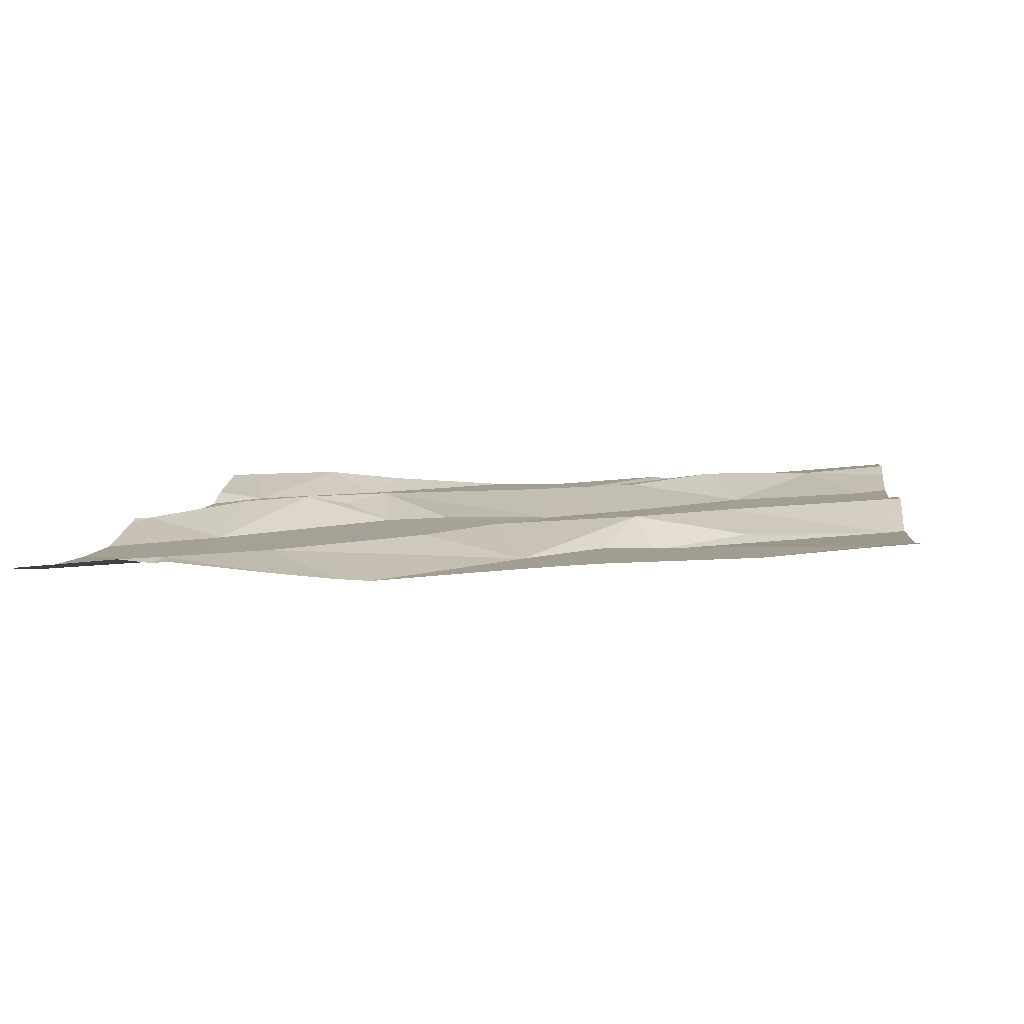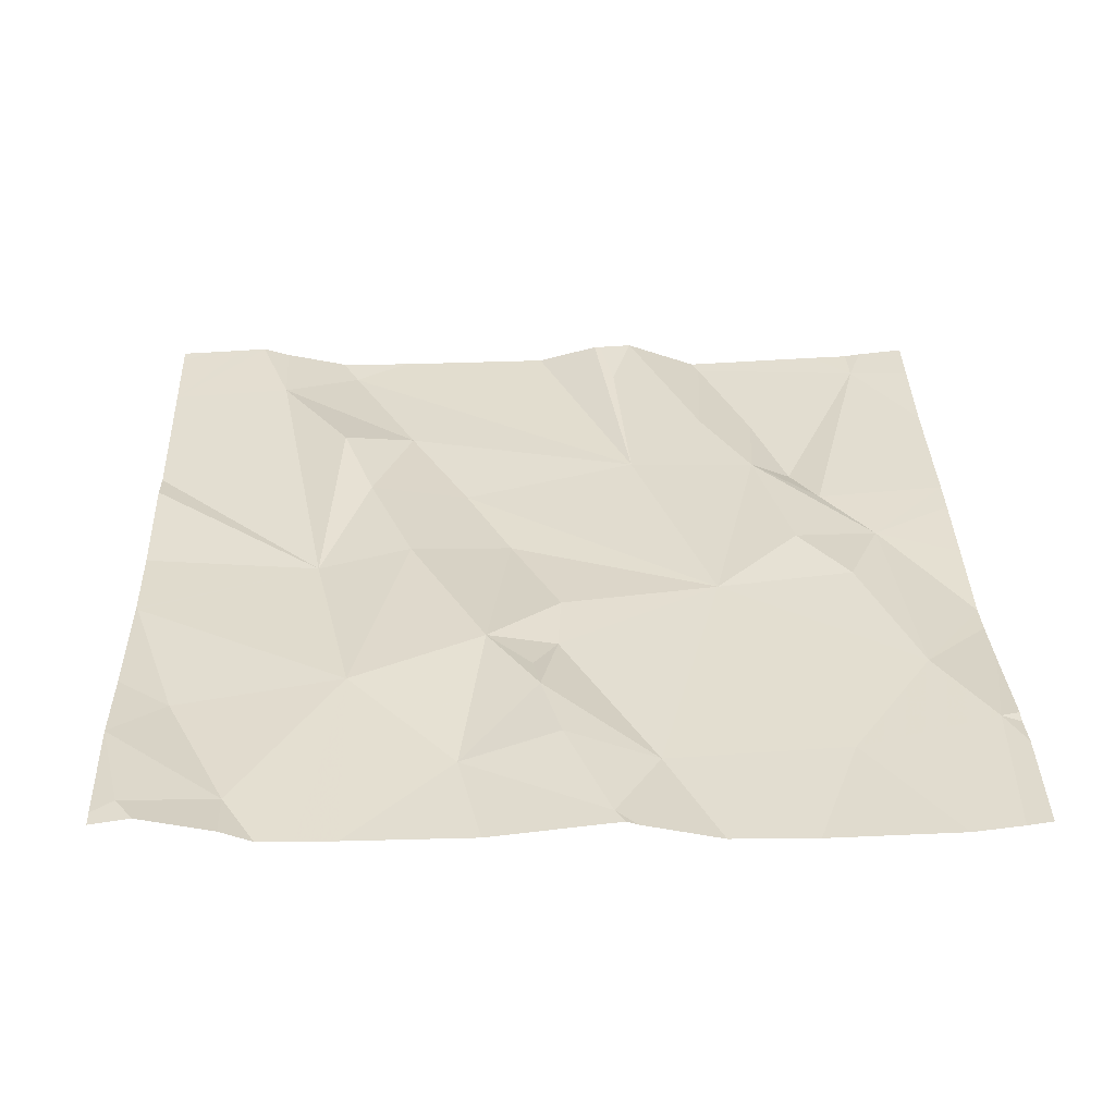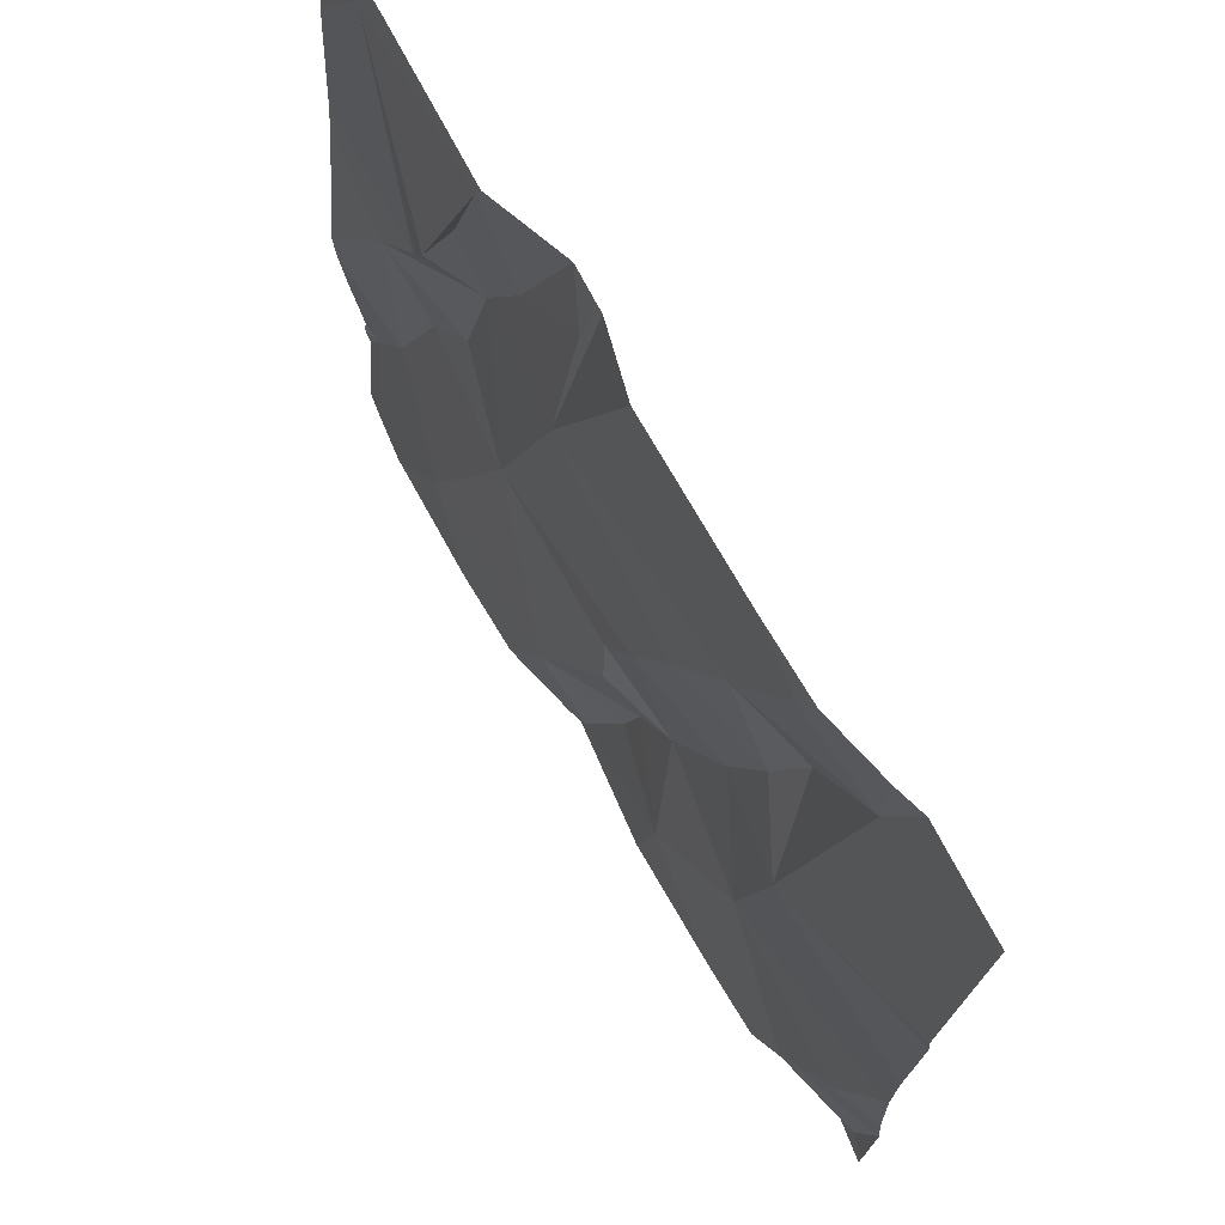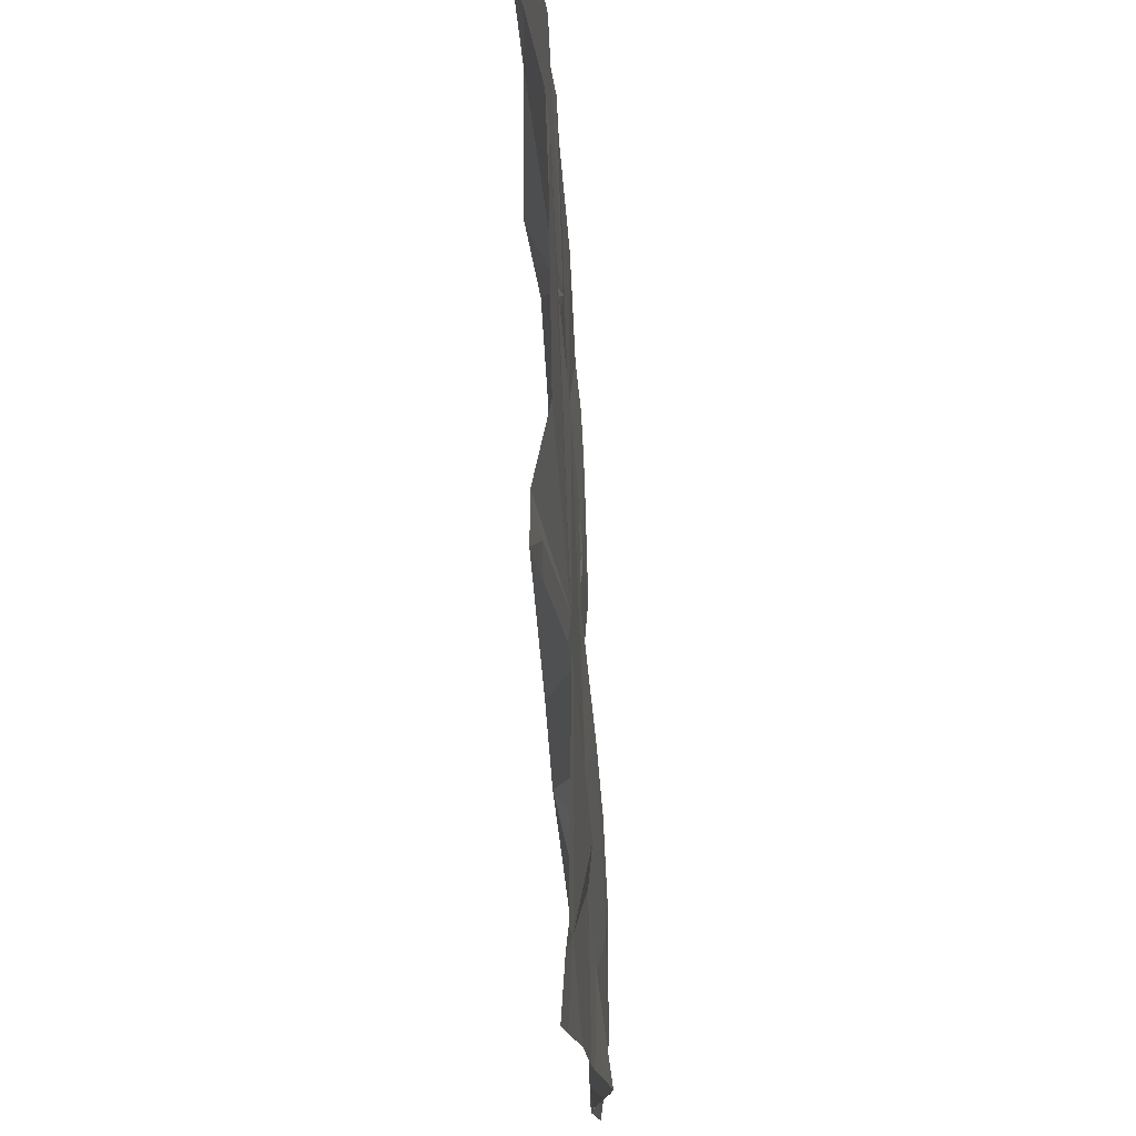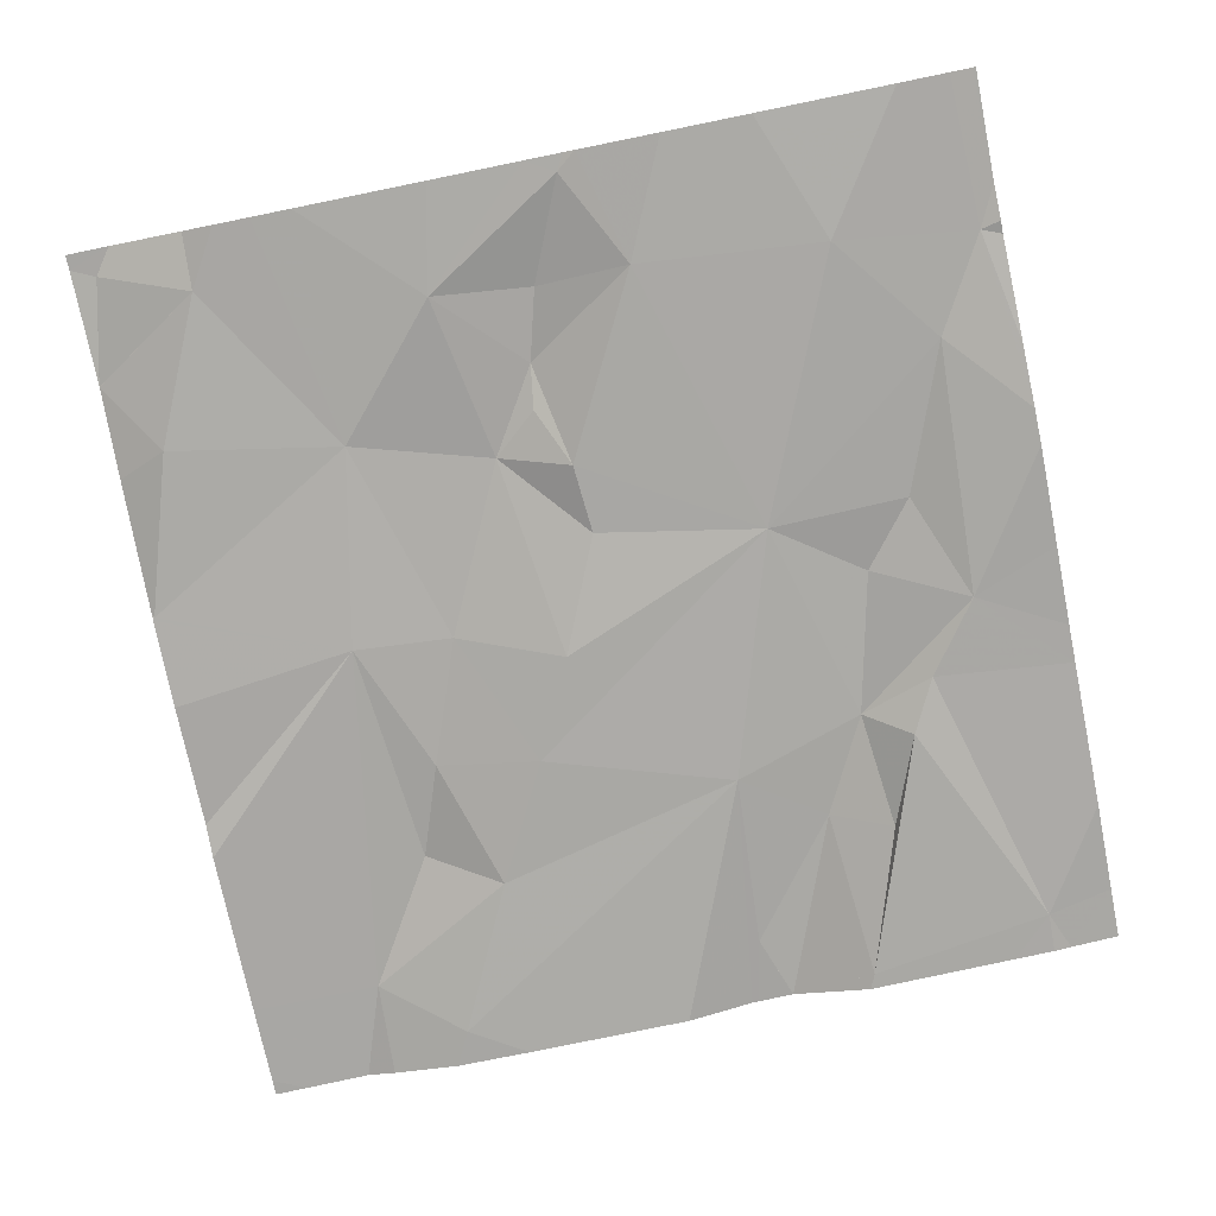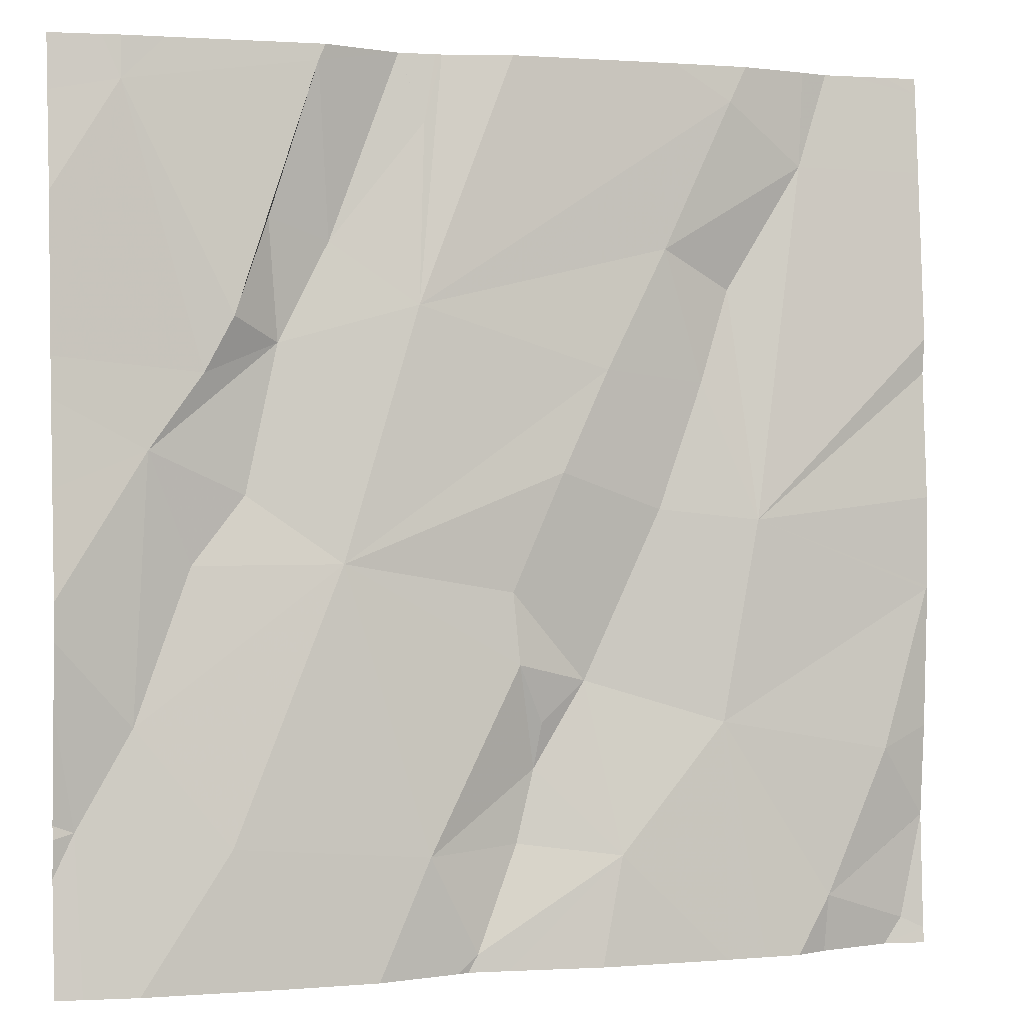
<metadata>
{"format":"obj","ext":"obj","renderer":"f3d","projection":"perspective","resolution":1024,"background":"white","views":[{"elev":5.4,"azim":97.5,"up":"+Z"},{"elev":32.1,"azim":-2.1,"up":"+Z"},{"elev":72.0,"azim":-120.1,"up":"+Y"},{"elev":74.6,"azim":88.4,"up":"+Y"},{"elev":-78.8,"azim":11.5,"up":"+Z"},{"elev":0.9,"azim":162.6,"up":"+Y"}]}
</metadata>
<code>
v -131.1 269.7 501.1
v -131.1 269.9 501.1
v -131 269.8 501.1
v -130.3 269.8 501.1
v -130.3 269.5 501
v -131.1 269.9 501.1
v -131 269.3 501.1
v -130.9 269.3 501.1
v -130.9 269.1 501
v -130.3 269.7 501.1
v -131 270 501.1
v -130.9 269.5 501.1
v -131 269.5 501.1
v -130.9 269.7 501.1
v -130.4 270 501.1
v -131.1 269.5 501.1
v -130.3 269.9 501.1
v -131.3 269.4 501.1
v -131.2 269.2 501.1
v -130.3 269.4 501
v -130.8 269.2 501.1
v -130.8 269.3 501.1
v -130.8 269.4 501.1
v -130.7 270 501.1
v -130.8 269.2 501.1
v -130.8 269 501.1
v -131.2 269.1 501
v -130.8 270 501.1
v -130.7 269.7 501.1
v -131 269.6 501.1
v -131.3 269.1 501.1
v -130.8 269.3 501.1
v -130.3 269 501
v -130.3 269 501
v -130.4 269.9 501.1
v -131.1 270 501.1
v -131.1 270 501.1
v -130.8 269 501.1
v -130.5 269.6 501.1
v -131.2 269 501.1
v -130.4 269.6 501.1
v -130.5 269.5 501.1
v -130.5 269.5 501.1
v -130.7 269.2 501
v -130.6 269.5 501.1
v -130.9 269 501
v -130.7 270 501.1
v -130.5 269.7 501.1
v -131.1 269 501
v -130.4 269.2 501.1
v -130.6 269.7 501.1
v -130.5 269.8 501.1
v -130.6 269.8 501.1
v -130.6 270 501.1
v -130.7 269.9 501.1
v -130.5 269.2 501
v -130.4 269.3 501.1
v -131.1 269 501
v -131 269 501
v -131.3 269.9 501.1
v -131.3 270 501.1
v -131.3 269.3 501.1
v -131.3 269.4 501.1
v -131.3 269.4 501.1
v -131.3 269.2 501.1
v -131.3 269.2 501.1
v -131.3 269.7 501.1
v -131.3 269.7 501.1
v -131.3 269 501.1
v -131.3 269.2 501.1
v -131.2 270 501.1
v -131.3 269.5 501.1
v -130.4 270 501.1
v -130.3 269.1 501.1
v -130.3 269.4 501
v -130.3 269.6 501.1
v -130.3 269.3 501
v -130.3 269.2 501.1
v -130.3 269.2 501.1
v -131.2 269 501.1
v -130.4 269 501
v -130.8 269 501.1
v -130.4 269 501
v -130.6 269 501
v -130.7 269 501.1
v -130.7 269 501
v -131.3 269 501.1
v -131.3 269 501.1
v -130.4 270 501.1
v -130.7 270 501.1
v -130.7 270 501.1
v -130.7 270 501.1
v -130.7 270 501.1
v -130.6 270 501.1
v -131.2 270 501.1
v -131.2 270 501.1
v -131.3 270 501.1
v -131.3 270 501.1
v -130.3 270 501.1
f 2 1 3
f 61 60 95
f 8 7 9
f 13 12 14
f 59 7 58
f 13 16 7
f 2 6 36
f 62 18 63
f 75 57 50
f 9 21 8
f 8 22 23
f 23 12 8
f 92 47 91
f 26 25 9
f 9 25 21
f 19 27 7
f 27 19 65
f 16 18 7
f 8 13 7
f 82 26 38
f 6 2 3
f 11 29 28
f 14 30 13
f 3 1 30
f 81 50 56
f 40 69 87
f 31 27 66
f 8 12 13
f 16 13 30
f 14 3 30
f 29 6 3
f 16 2 60
f 21 32 8
f 18 19 7
f 16 30 1
f 74 50 33
f 3 14 29
f 64 16 72
f 58 27 49
f 27 31 40
f 91 47 90
f 8 32 22
f 16 1 2
f 90 47 54
f 35 39 10
f 42 41 43
f 44 22 21
f 14 12 45
f 45 23 22
f 22 44 45
f 48 39 35
f 51 29 45
f 51 48 52
f 53 52 54
f 35 54 48
f 53 51 52
f 55 47 92
f 26 9 38
f 81 56 83
f 80 27 40
f 20 57 75
f 49 27 80
f 41 42 57
f 51 39 48
f 29 51 53
f 42 43 45
f 41 39 51
f 45 43 51
f 29 14 45
f 47 55 53
f 54 47 53
f 24 55 93
f 10 41 76
f 12 23 45
f 29 53 55
f 90 54 94
f 89 35 73
f 57 45 56
f 73 35 15
f 25 44 21
f 75 50 77
f 50 57 56
f 40 31 69
f 44 26 85
f 22 32 21
f 44 56 45
f 51 43 41
f 26 44 25
f 54 52 48
f 54 35 89
f 84 44 86
f 57 42 45
f 60 2 71
f 34 74 33
f 20 41 57
f 62 19 18
f 15 35 17
f 33 50 81
f 63 18 64
f 5 41 20
f 64 18 16
f 24 29 55
f 65 19 62
f 66 27 65
f 4 35 10
f 67 16 68
f 10 39 41
f 38 9 46
f 68 16 60
f 17 35 4
f 69 31 70
f 46 9 59
f 70 31 66
f 28 29 24
f 72 16 67
f 15 17 99
f 76 41 5
f 58 7 27
f 77 50 78
f 78 50 79
f 59 9 7
f 79 50 74
f 37 2 36
f 83 56 84
f 36 6 11
f 84 56 44
f 11 6 29
f 85 26 82
f 86 44 85
f 71 2 37
f 87 69 88
f 93 55 92
f 94 54 89
f 95 60 71
f 96 61 95
f 97 61 96
f 98 61 97

</code>
